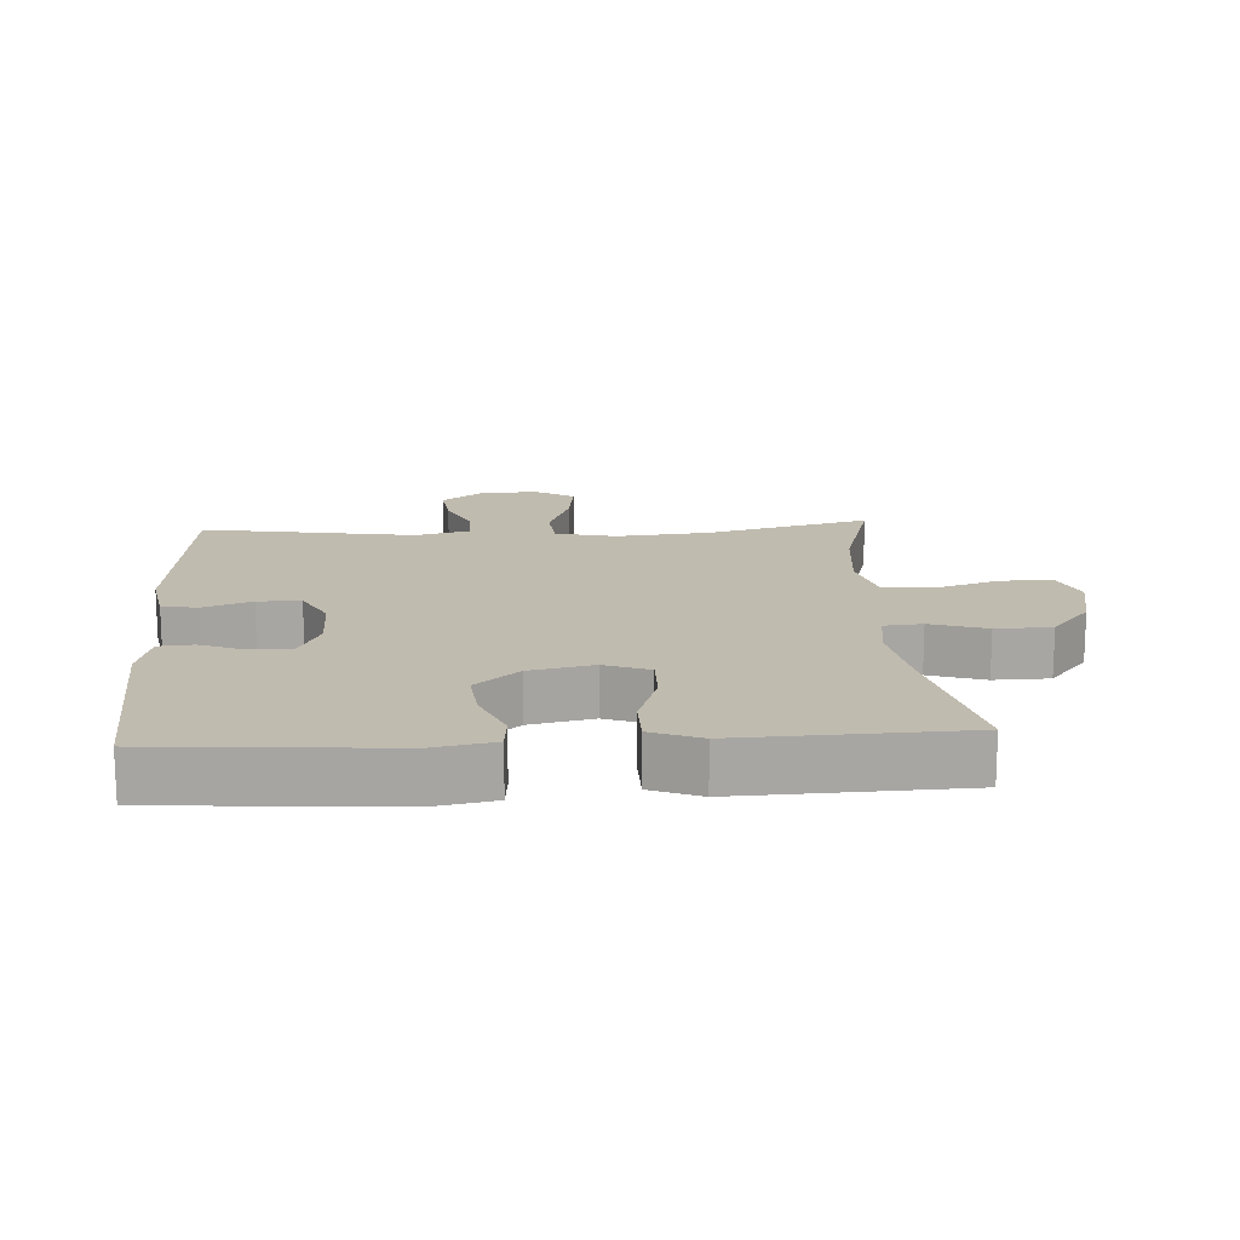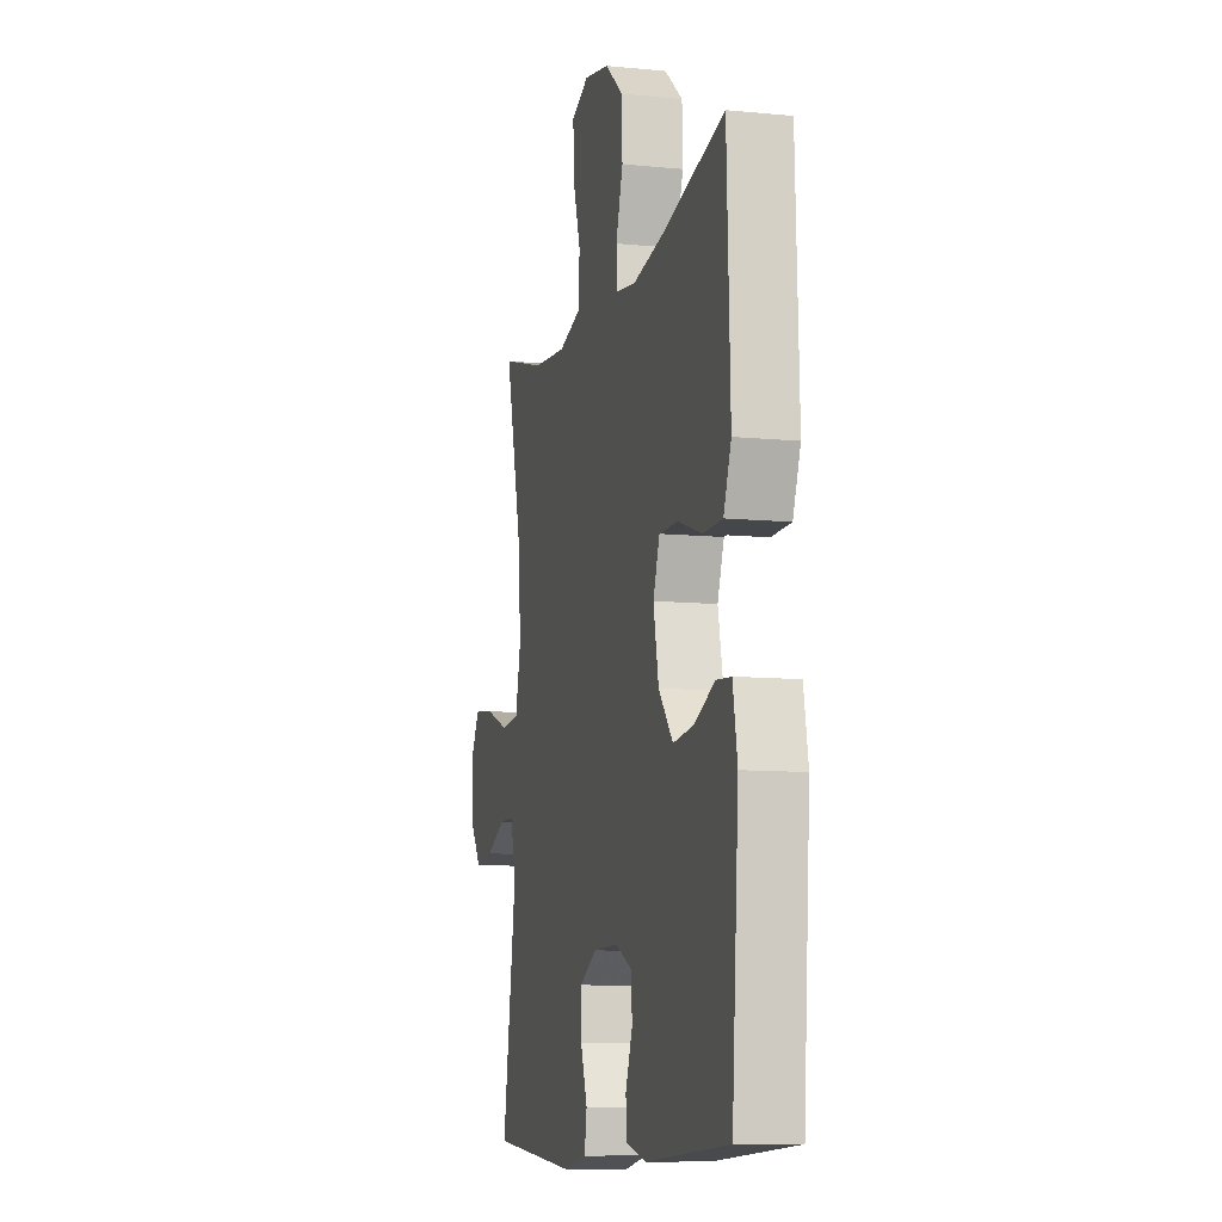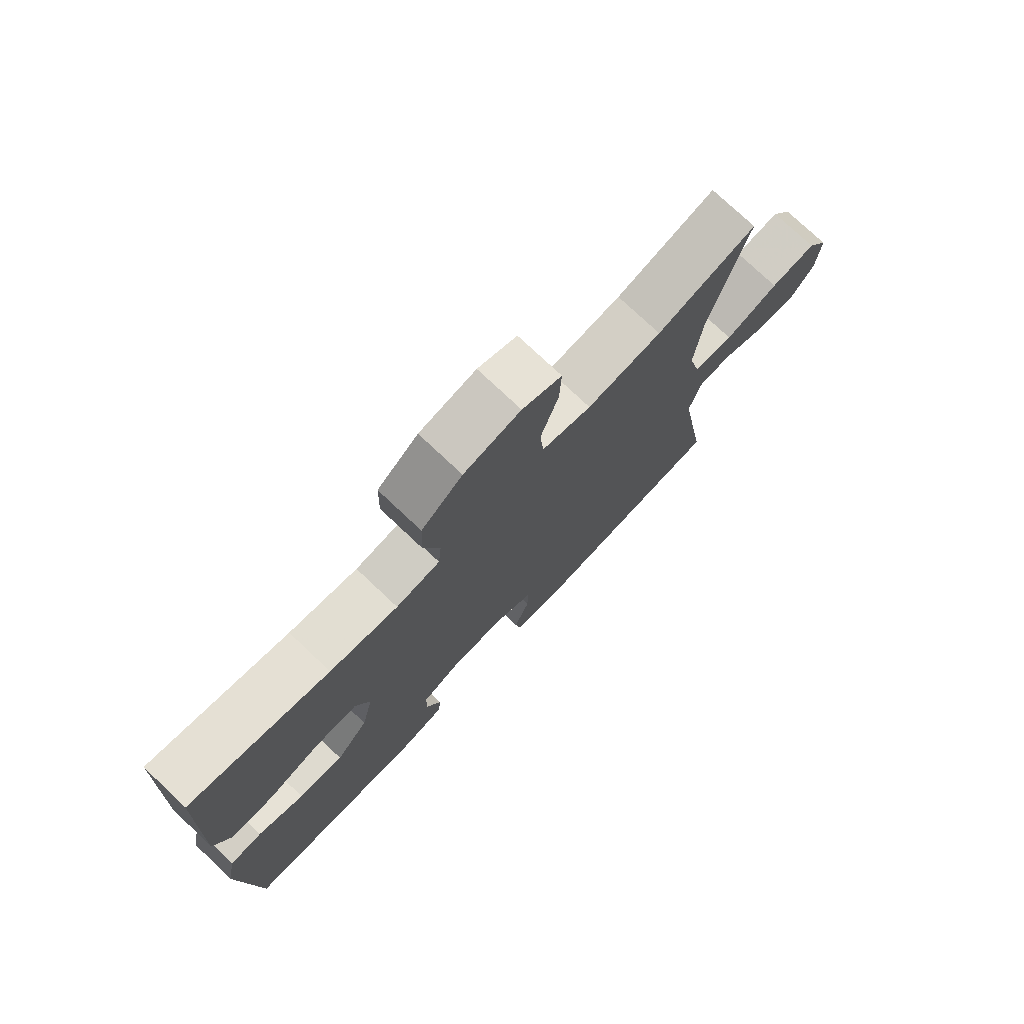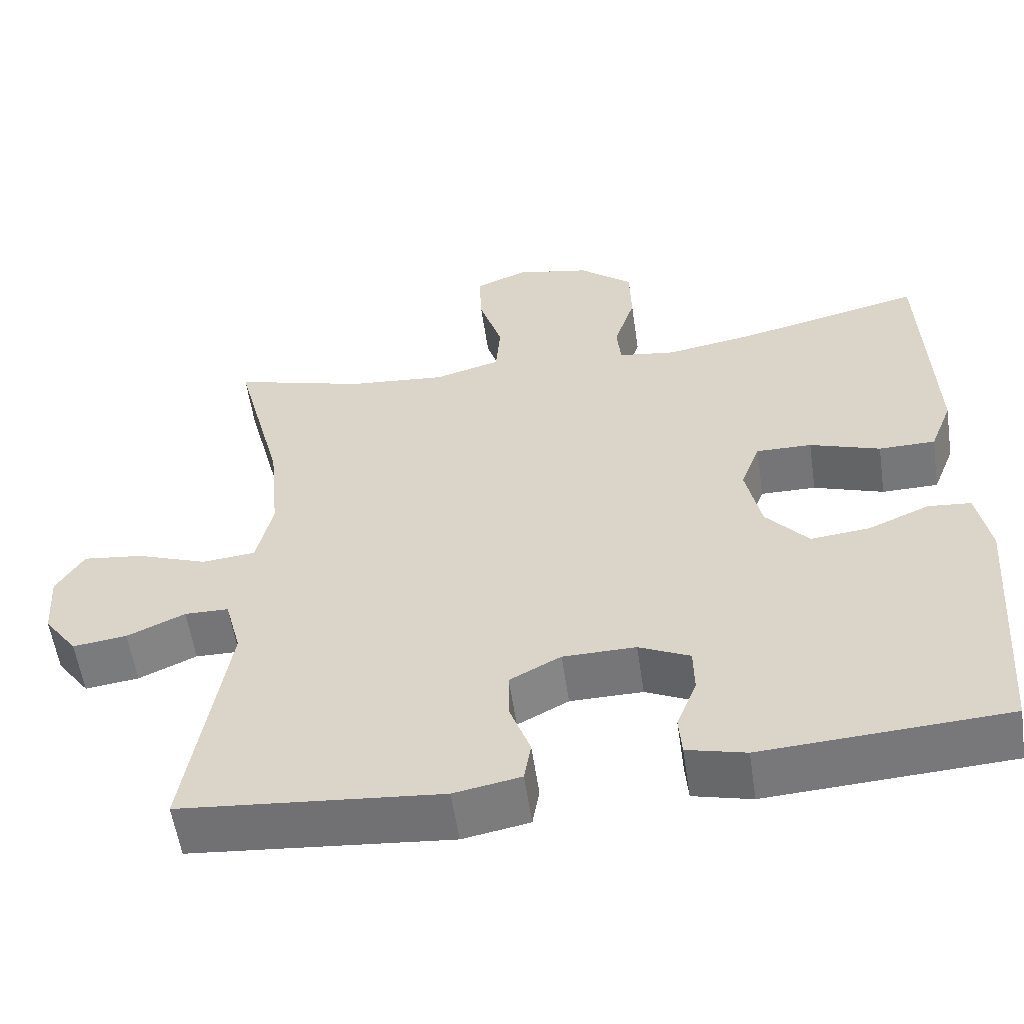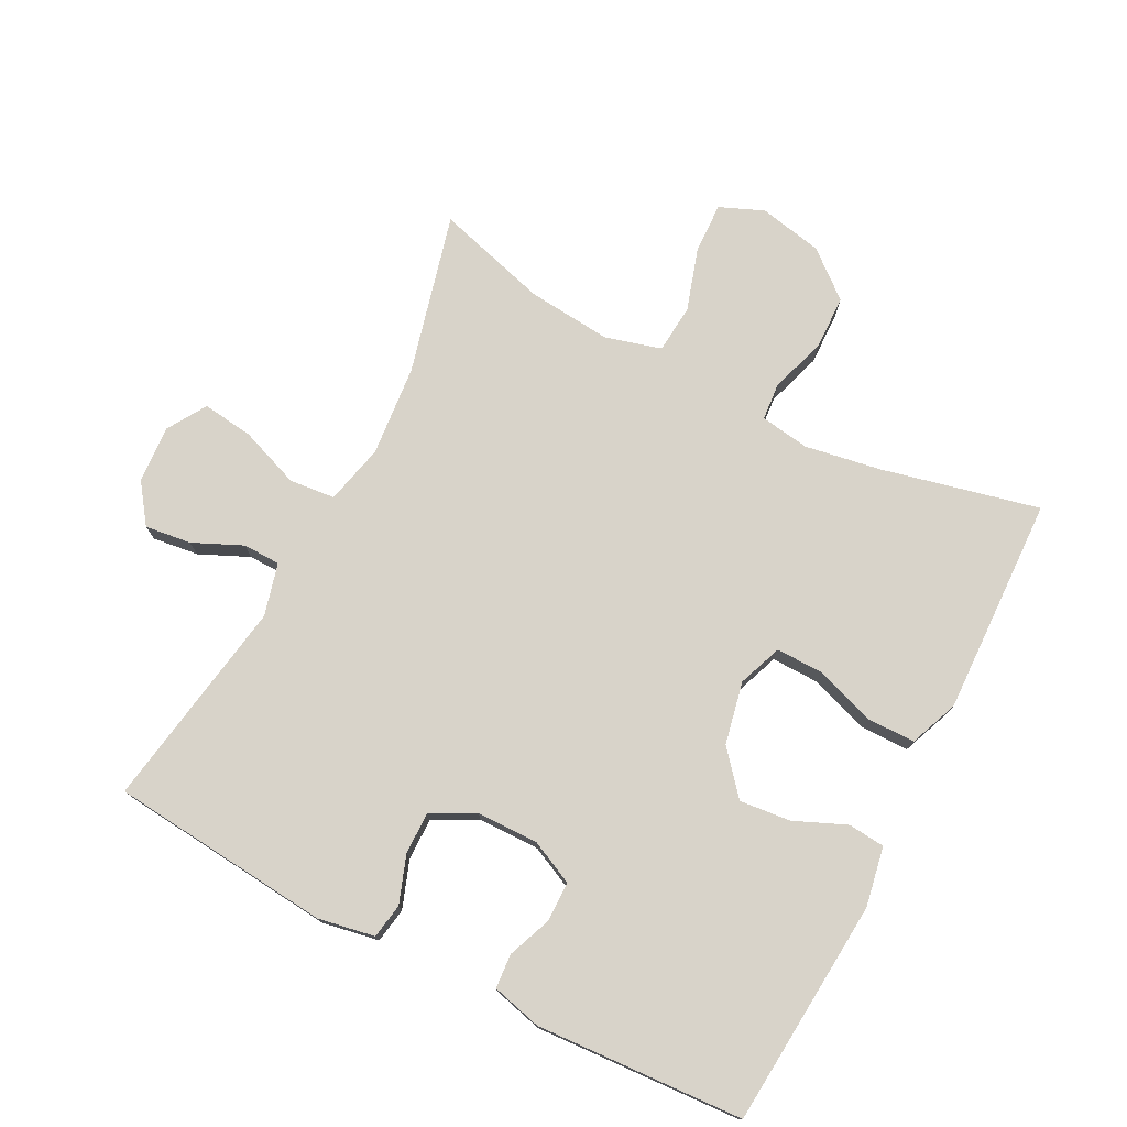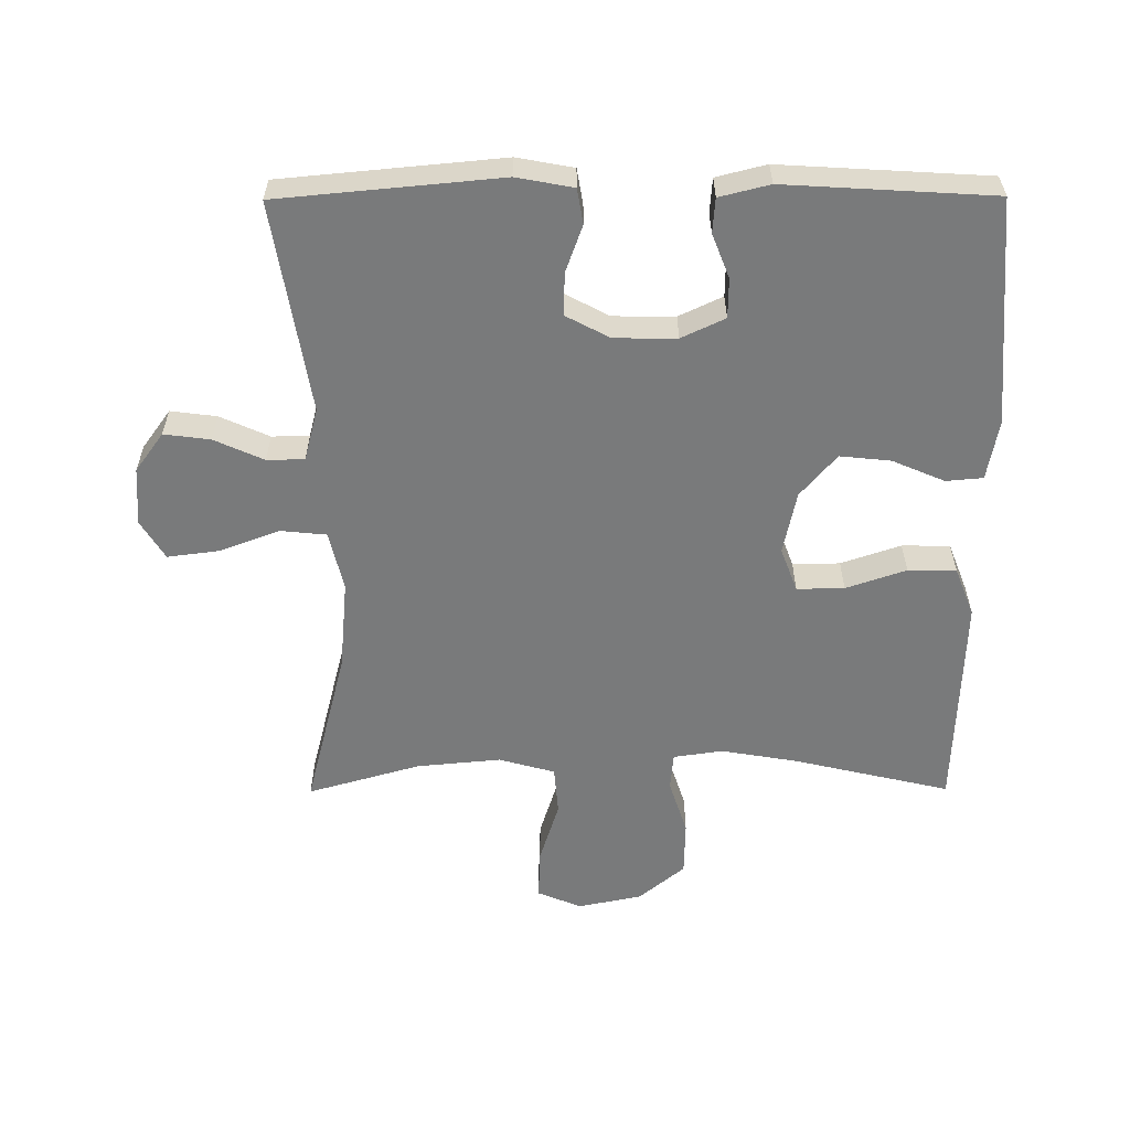
<metadata>
{"format":"obj","ext":"obj","renderer":"f3d","projection":"perspective","resolution":1024,"background":"white","views":[{"elev":16.1,"azim":-93.4,"up":"+Y"},{"elev":-9.9,"azim":-104.2,"up":"+Z"},{"elev":76.0,"azim":-46.6,"up":"+Z"},{"elev":-56.8,"azim":-171.6,"up":"+Z"},{"elev":76.0,"azim":-152.5,"up":"+Y"},{"elev":-58.0,"azim":-179.7,"up":"+Y"}]}
</metadata>
<code>
v -0.5 0.07 -0.5
v -0.526 0.07 -0.155
v -0.509 0.07 -0.064
v -0.453 0.07 -0.059
v -0.374 0.07 -0.093
v -0.297 0.07 -0.101
v -0.242 0.07 -0.037
v -0.222 0.07 0.058
v -0.247 0.07 0.125
v -0.319 0.07 0.124
v -0.41 0.07 0.093
v -0.483 0.07 0.094
v -0.512 0.07 0.168
v -0.508 0.07 0.283
v -0.5 0.07 0.5
v -0.262 0.07 0.444
v -0.146 0.07 0.424
v -0.071 0.07 0.435
v -0.066 0.07 0.492
v -0.093 0.07 0.576
v -0.091 0.07 0.659
v -0.021 0.07 0.717
v 0.076 0.07 0.737
v 0.143 0.07 0.709
v 0.14 0.07 0.632
v 0.11 0.07 0.537
v 0.116 0.07 0.463
v 0.201 0.07 0.439
v 0.329 0.07 0.451
v 0.5 0.07 0.5
v 0.437 0.07 0.256
v 0.424 0.07 0.118
v 0.445 0.07 0.027
v 0.514 0.07 0.02
v 0.606 0.07 0.054
v 0.684 0.07 0.064
v 0.72 0.07 0.005
v 0.714 0.07 -0.083
v 0.671 0.07 -0.142
v 0.601 0.07 -0.133
v 0.526 0.07 -0.099
v 0.469 0.07 -0.1
v 0.448 0.07 -0.18
v 0.5 0.07 -0.5
v 0.164 0.07 -0.531
v 0.078 0.07 -0.515
v 0.069 0.07 -0.462
v 0.095 0.07 -0.39
v 0.096 0.07 -0.326
v 0.03 0.07 -0.291
v -0.064 0.07 -0.29
v -0.13 0.07 -0.321
v -0.131 0.07 -0.381
v -0.105 0.07 -0.448
v -0.109 0.07 -0.5
v -0.185 0.07 -0.519
v -0.5 0 -0.5
v -0.526 0 -0.155
v -0.509 0 -0.064
v -0.453 0 -0.059
v -0.374 0 -0.093
v -0.297 0 -0.101
v -0.242 0 -0.037
v -0.222 0 0.058
v -0.247 0 0.125
v -0.319 0 0.124
v -0.41 0 0.093
v -0.483 0 0.094
v -0.512 0 0.168
v -0.508 0 0.283
v -0.5 0 0.5
v -0.262 0 0.444
v -0.146 0 0.424
v -0.071 0 0.435
v -0.066 0 0.492
v -0.093 0 0.576
v -0.091 0 0.659
v -0.021 0 0.717
v 0.076 0 0.737
v 0.143 0 0.709
v 0.14 0 0.632
v 0.11 0 0.537
v 0.116 0 0.463
v 0.201 0 0.439
v 0.329 0 0.451
v 0.5 0 0.5
v 0.437 0 0.256
v 0.424 0 0.118
v 0.445 0 0.027
v 0.514 0 0.02
v 0.606 0 0.054
v 0.684 0 0.064
v 0.72 0 0.005
v 0.714 0 -0.083
v 0.671 0 -0.142
v 0.601 0 -0.133
v 0.526 0 -0.099
v 0.469 0 -0.1
v 0.448 0 -0.18
v 0.5 0 -0.5
v 0.164 0 -0.531
v 0.078 0 -0.515
v 0.069 0 -0.462
v 0.095 0 -0.39
v 0.096 0 -0.326
v 0.03 0 -0.291
v -0.064 0 -0.29
v -0.13 0 -0.321
v -0.131 0 -0.381
v -0.105 0 -0.448
v -0.109 0 -0.5
v -0.185 0 -0.519
f 3 4 5
f 2 3 5
f 1 2 5
f 56 1 5
f 55 56 5
f 54 55 5
f 53 54 5
f 52 53 5 6
f 51 52 6 7
f 50 51 7 8
f 49 50 8 9
f 46 47 48
f 45 46 48
f 44 45 48
f 43 44 48
f 42 43 48 49
f 39 40 41
f 38 39 41
f 37 38 41
f 36 37 41
f 35 36 41
f 34 35 41
f 33 34 41 42
f 42 49 9
f 33 42 9
f 32 33 9
f 29 30 31
f 31 32 9
f 29 31 9
f 28 29 9
f 24 25 26
f 23 24 26
f 22 23 26
f 21 22 26
f 20 21 26
f 19 20 26
f 18 19 26 27
f 14 15 16
f 13 14 16
f 12 13 16
f 11 12 16
f 10 11 16
f 10 16 17
f 28 9 10
f 27 28 10
f 18 27 10
f 10 17 18
f 61 60 59
f 61 59 58
f 61 58 57
f 61 57 112
f 61 112 111
f 61 111 110
f 61 110 109
f 62 61 109 108
f 63 62 108 107
f 64 63 107 106
f 65 64 106 105
f 104 103 102
f 104 102 101
f 104 101 100
f 104 100 99
f 105 104 99 98
f 97 96 95
f 97 95 94
f 97 94 93
f 97 93 92
f 97 92 91
f 97 91 90
f 98 97 90 89
f 65 105 98
f 65 98 89
f 65 89 88
f 87 86 85
f 65 88 87
f 65 87 85
f 65 85 84
f 82 81 80
f 82 80 79
f 82 79 78
f 82 78 77
f 82 77 76
f 82 76 75
f 83 82 75 74
f 72 71 70
f 72 70 69
f 72 69 68
f 72 68 67
f 72 67 66
f 73 72 66
f 66 65 84
f 66 84 83
f 66 83 74
f 74 73 66
f 1 57 58 2
f 2 58 59 3
f 3 59 60 4
f 4 60 61 5
f 5 61 62 6
f 6 62 63 7
f 7 63 64 8
f 8 64 65 9
f 9 65 66 10
f 10 66 67 11
f 11 67 68 12
f 12 68 69 13
f 13 69 70 14
f 14 70 71 15
f 15 71 72 16
f 16 72 73 17
f 17 73 74 18
f 18 74 75 19
f 19 75 76 20
f 20 76 77 21
f 21 77 78 22
f 22 78 79 23
f 23 79 80 24
f 24 80 81 25
f 25 81 82 26
f 26 82 83 27
f 27 83 84 28
f 28 84 85 29
f 29 85 86 30
f 30 86 87 31
f 31 87 88 32
f 32 88 89 33
f 33 89 90 34
f 34 90 91 35
f 35 91 92 36
f 36 92 93 37
f 37 93 94 38
f 38 94 95 39
f 39 95 96 40
f 40 96 97 41
f 41 97 98 42
f 42 98 99 43
f 43 99 100 44
f 44 100 101 45
f 45 101 102 46
f 46 102 103 47
f 47 103 104 48
f 48 104 105 49
f 49 105 106 50
f 50 106 107 51
f 51 107 108 52
f 52 108 109 53
f 53 109 110 54
f 54 110 111 55
f 55 111 112 56
f 56 112 57 1

</code>
